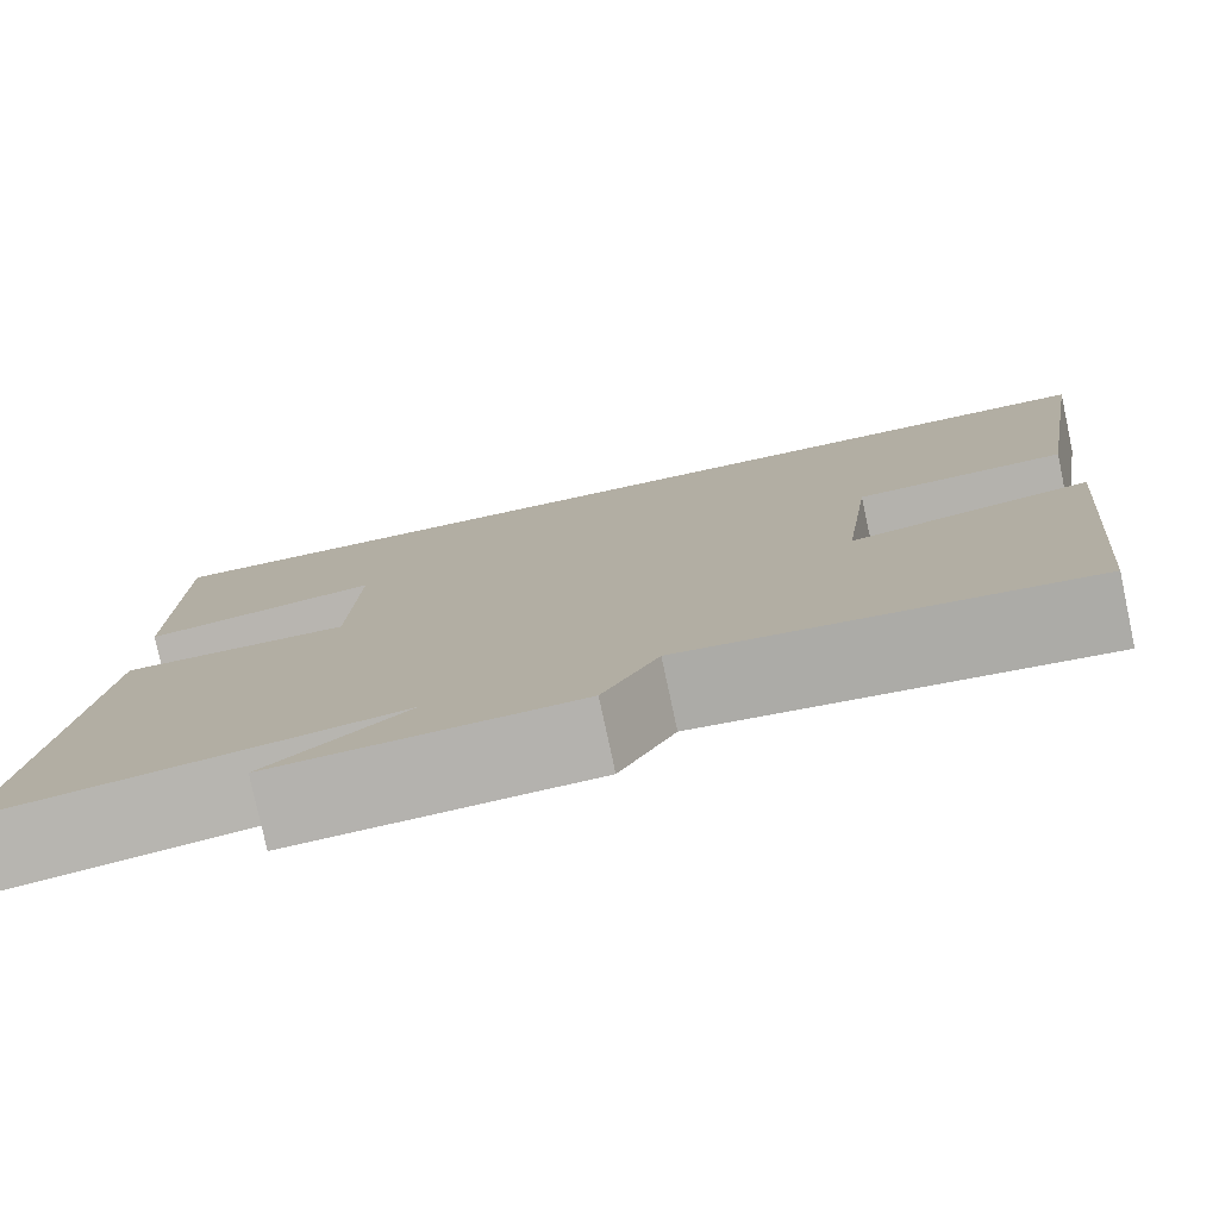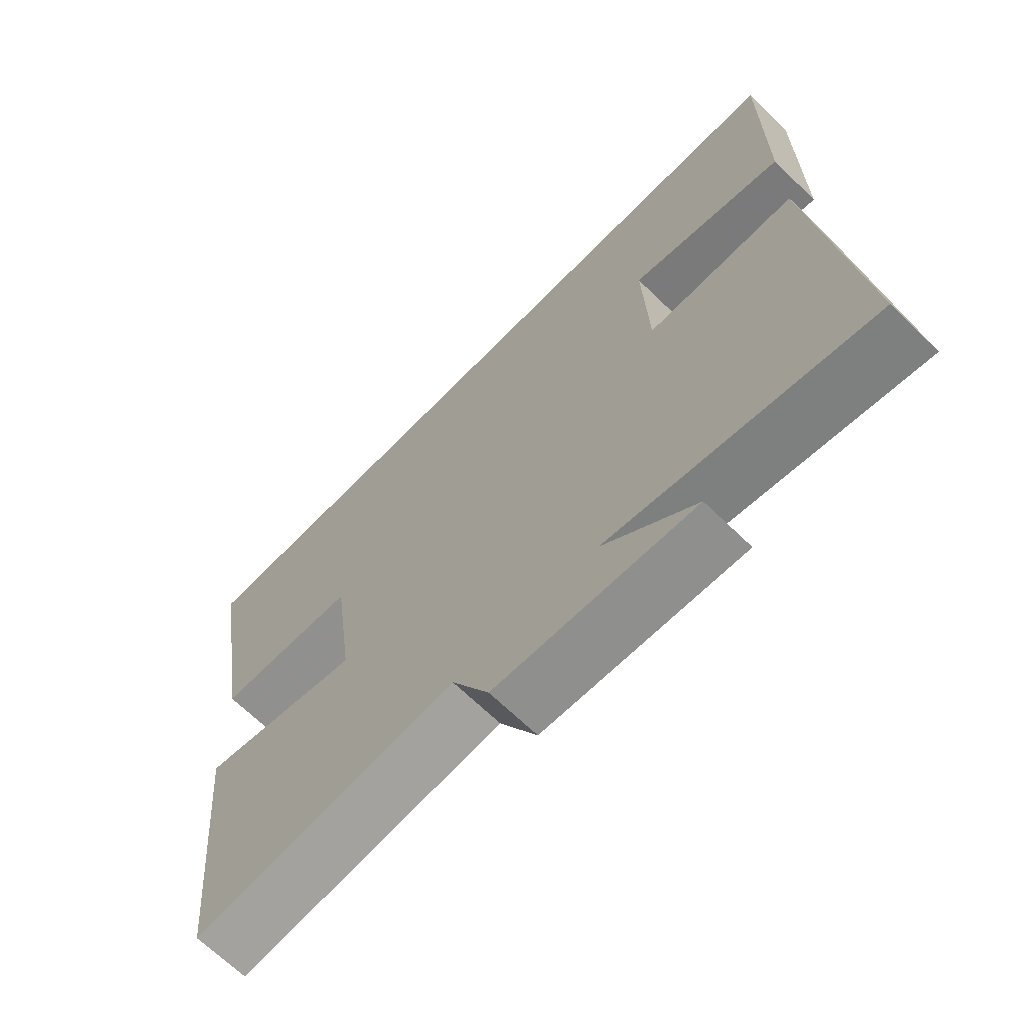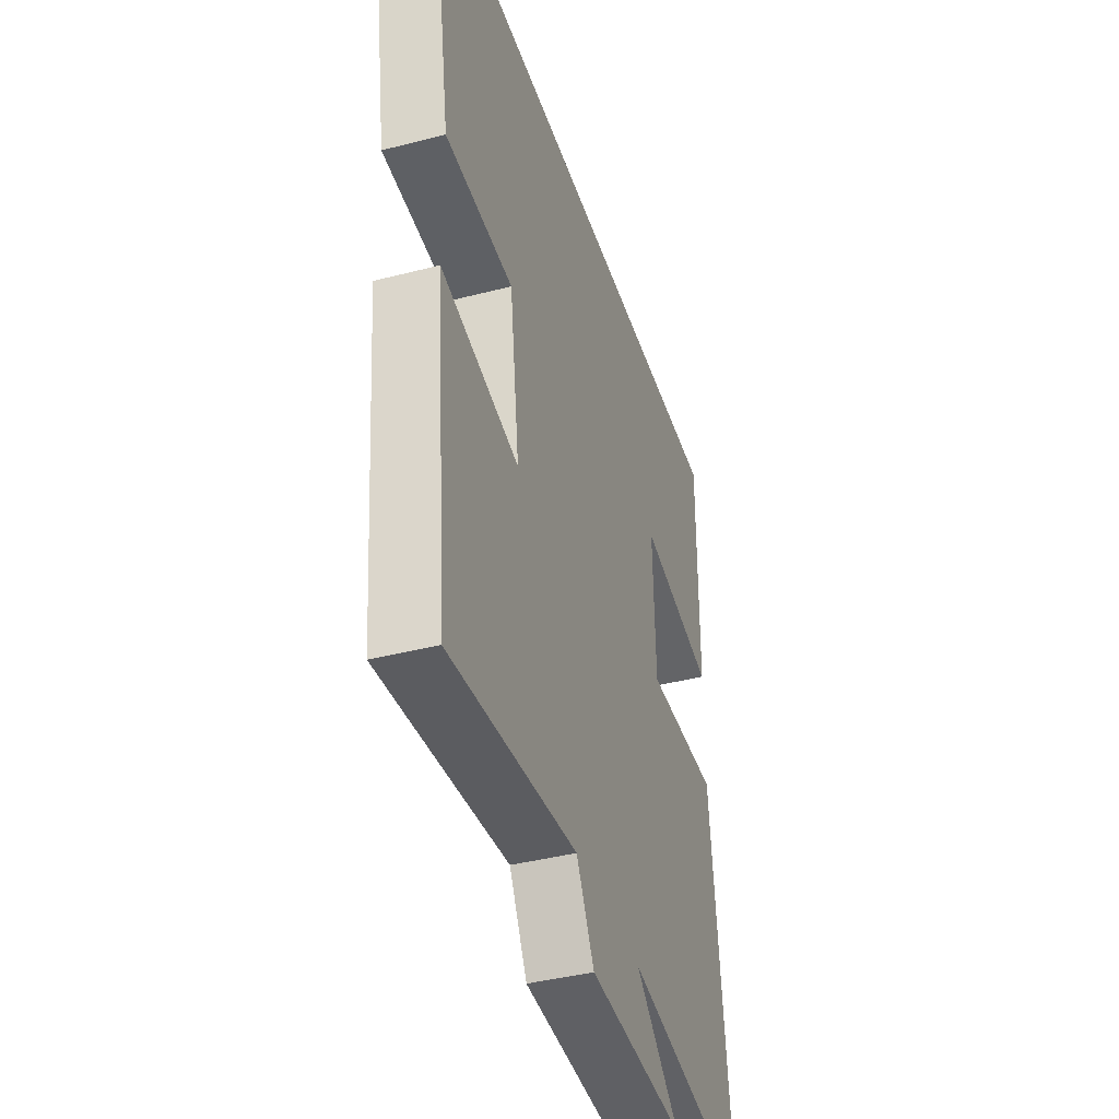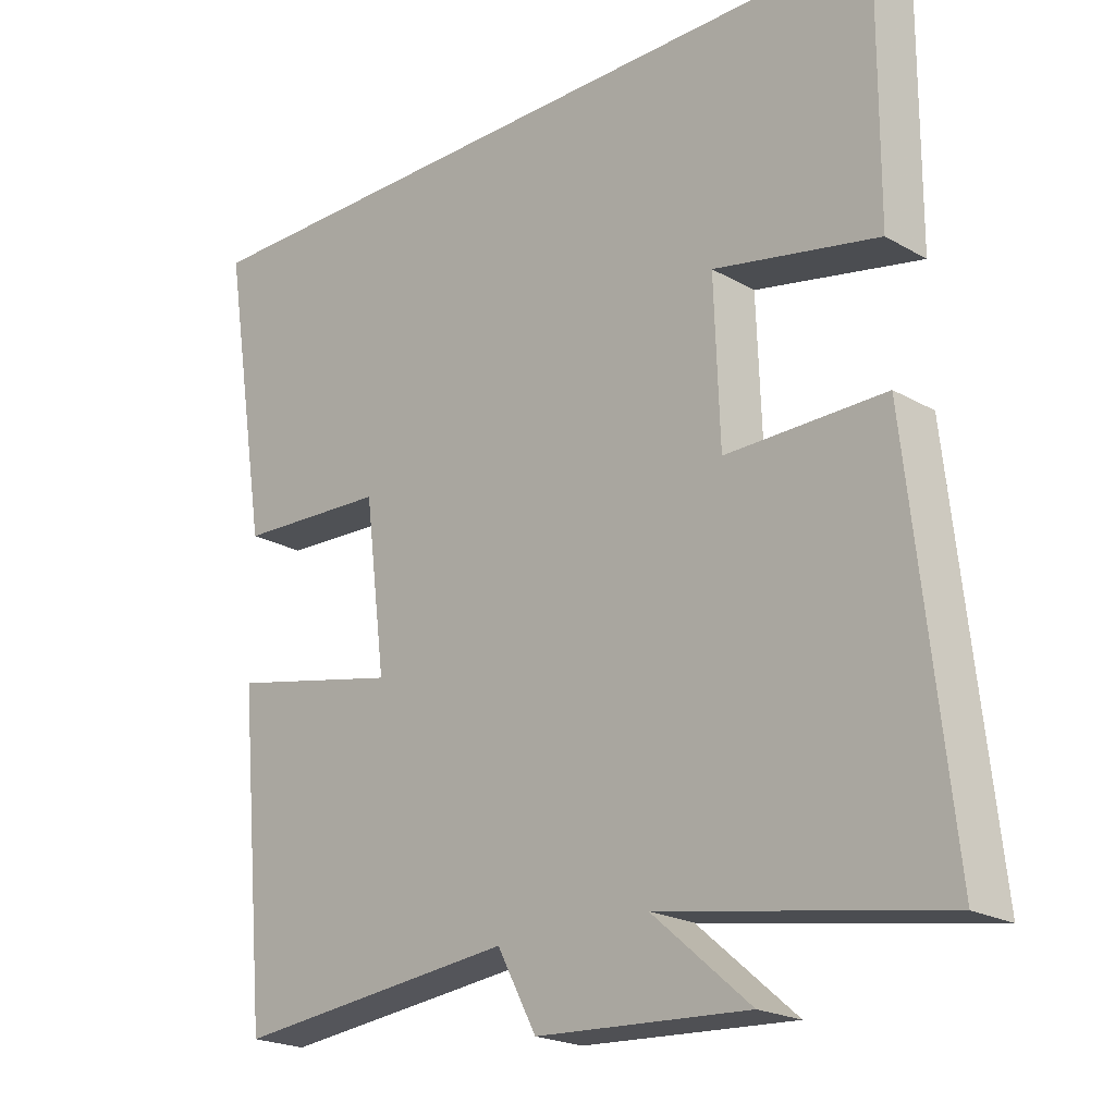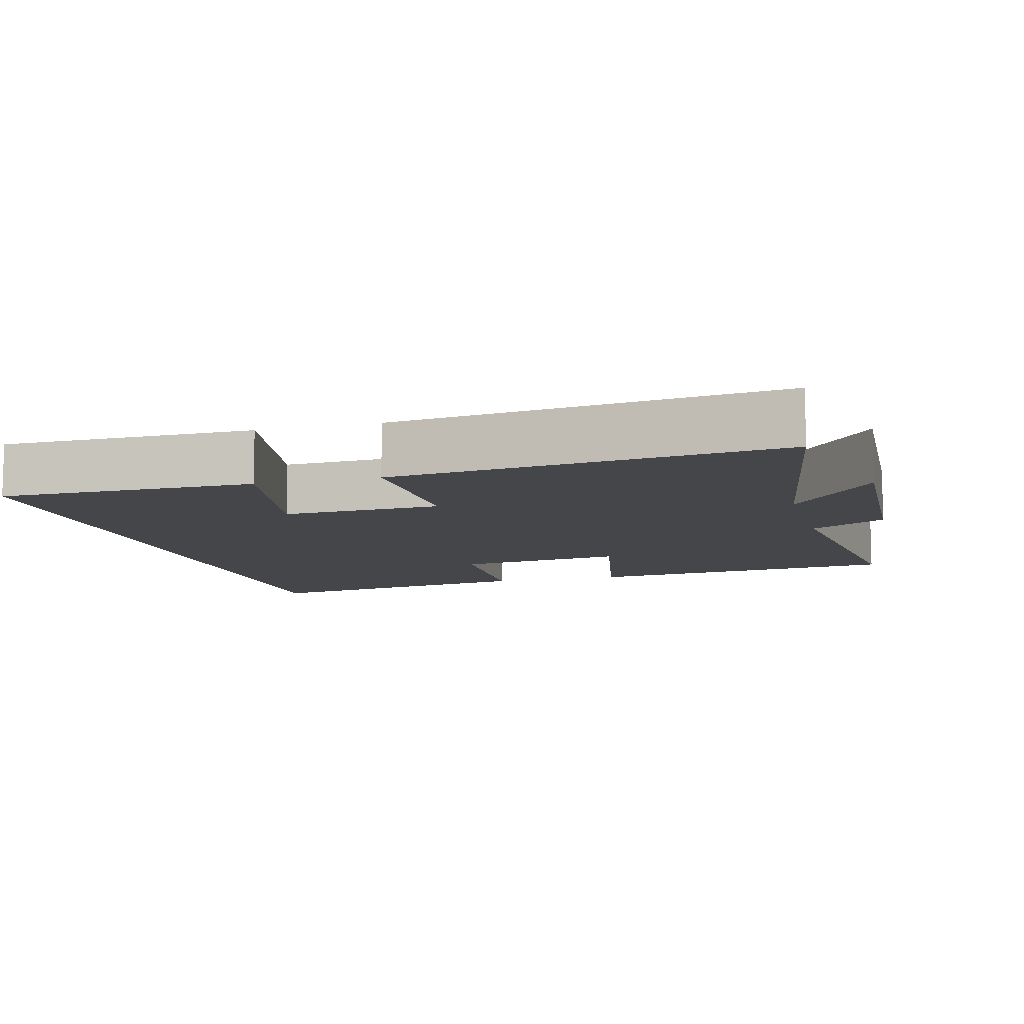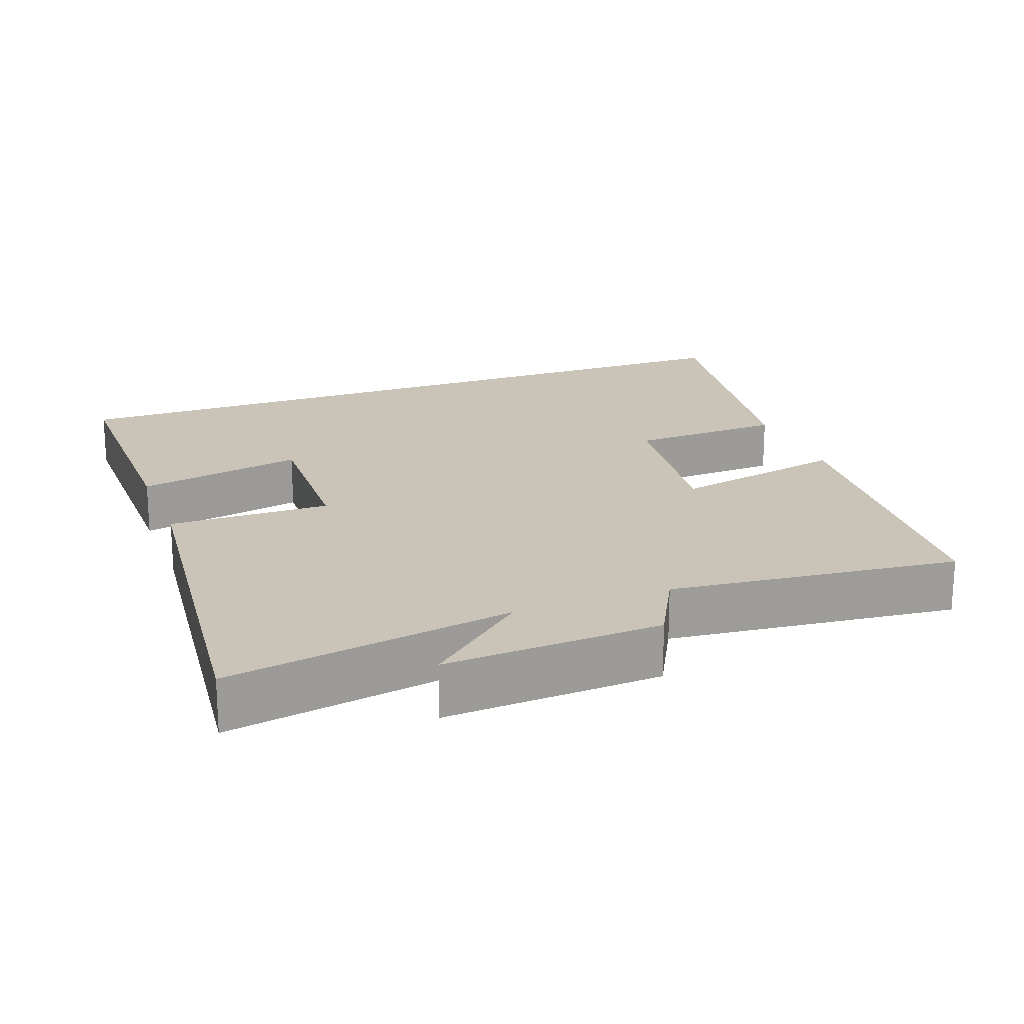
<metadata>
{"format":"obj","ext":"obj","renderer":"f3d","projection":"perspective","resolution":1024,"background":"white","views":[{"elev":-78.8,"azim":-167.9,"up":"+Z"},{"elev":-67.6,"azim":45.8,"up":"+Z"},{"elev":-40.8,"azim":-72.5,"up":"+Z"},{"elev":-21.2,"azim":44.6,"up":"+Z"},{"elev":-9.4,"azim":105.3,"up":"+Y"},{"elev":19.9,"azim":159.4,"up":"+Y"}]}
</metadata>
<code>
v -0.459 0.07 -0.544
v -0.5 0.07 -0.1
v -0.256 0.07 -0.151
v -0.286 0.07 0.085
v -0.5 0.07 0.094
v -0.565 0.07 0.5
v 0.501 0.07 0.5
v 0.5 0.07 0.144
v 0.266 0.07 0.191
v 0.274 0.07 -0.031
v 0.5 0.07 -0.028
v 0.559 0.07 -0.568
v 0.161 0.07 -0.5
v 0.301 0.07 -0.621
v -0.001 0.07 -0.605
v -0.057 0.07 -0.5
v -0.459 0 -0.544
v -0.5 0 -0.1
v -0.256 0 -0.151
v -0.286 0 0.085
v -0.5 0 0.094
v -0.565 0 0.5
v 0.501 0 0.5
v 0.5 0 0.144
v 0.266 0 0.191
v 0.274 0 -0.031
v 0.5 0 -0.028
v 0.559 0 -0.568
v 0.161 0 -0.5
v 0.301 0 -0.621
v -0.001 0 -0.605
v -0.057 0 -0.5
f 13 14 15 16
f 10 11 12 13
f 9 10 13 16
f 6 7 8 9
f 4 5 6 9
f 3 4 9 16
f 1 2 3 16
f 32 31 30 29
f 29 28 27 26
f 32 29 26 25
f 25 24 23 22
f 25 22 21 20
f 32 25 20 19
f 32 19 18 17
f 1 17 18 2
f 2 18 19 3
f 3 19 20 4
f 4 20 21 5
f 5 21 22 6
f 6 22 23 7
f 7 23 24 8
f 8 24 25 9
f 9 25 26 10
f 10 26 27 11
f 11 27 28 12
f 12 28 29 13
f 13 29 30 14
f 14 30 31 15
f 15 31 32 16
f 16 32 17 1

</code>
